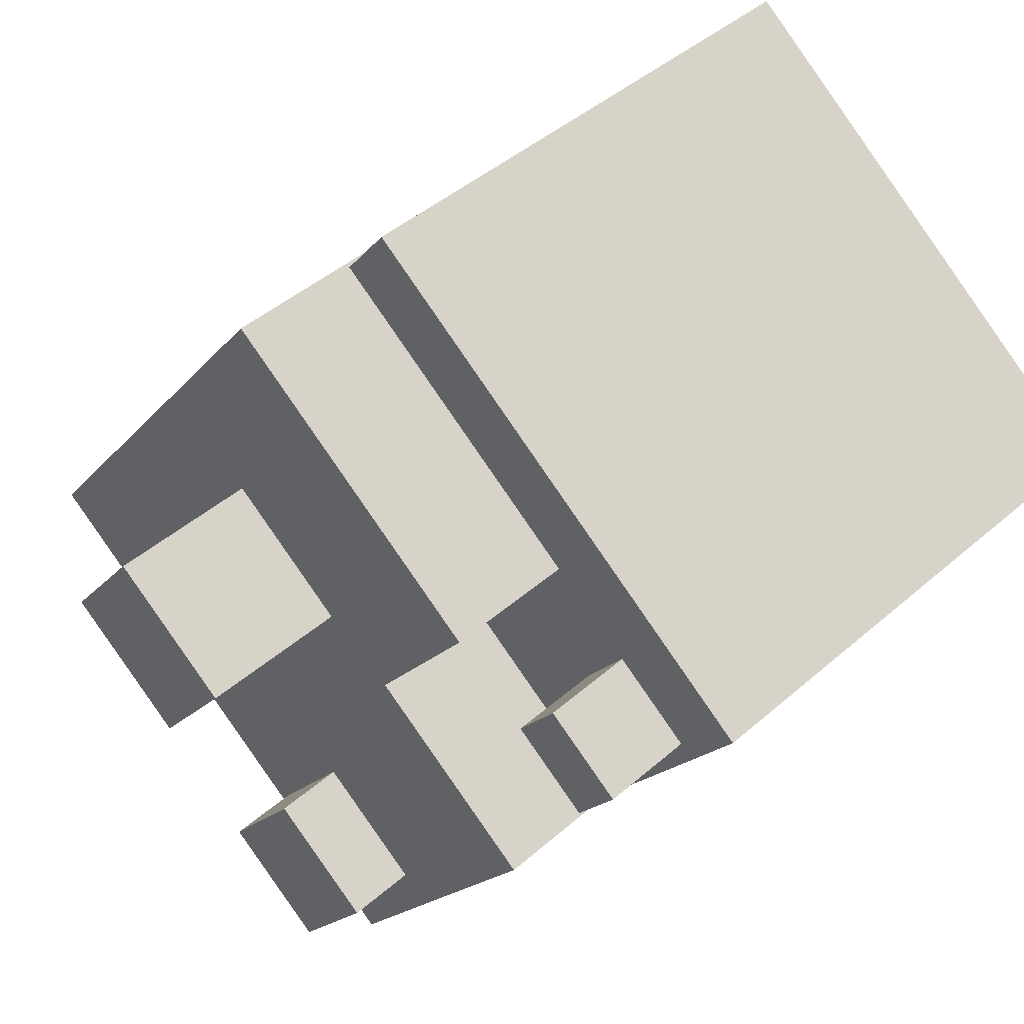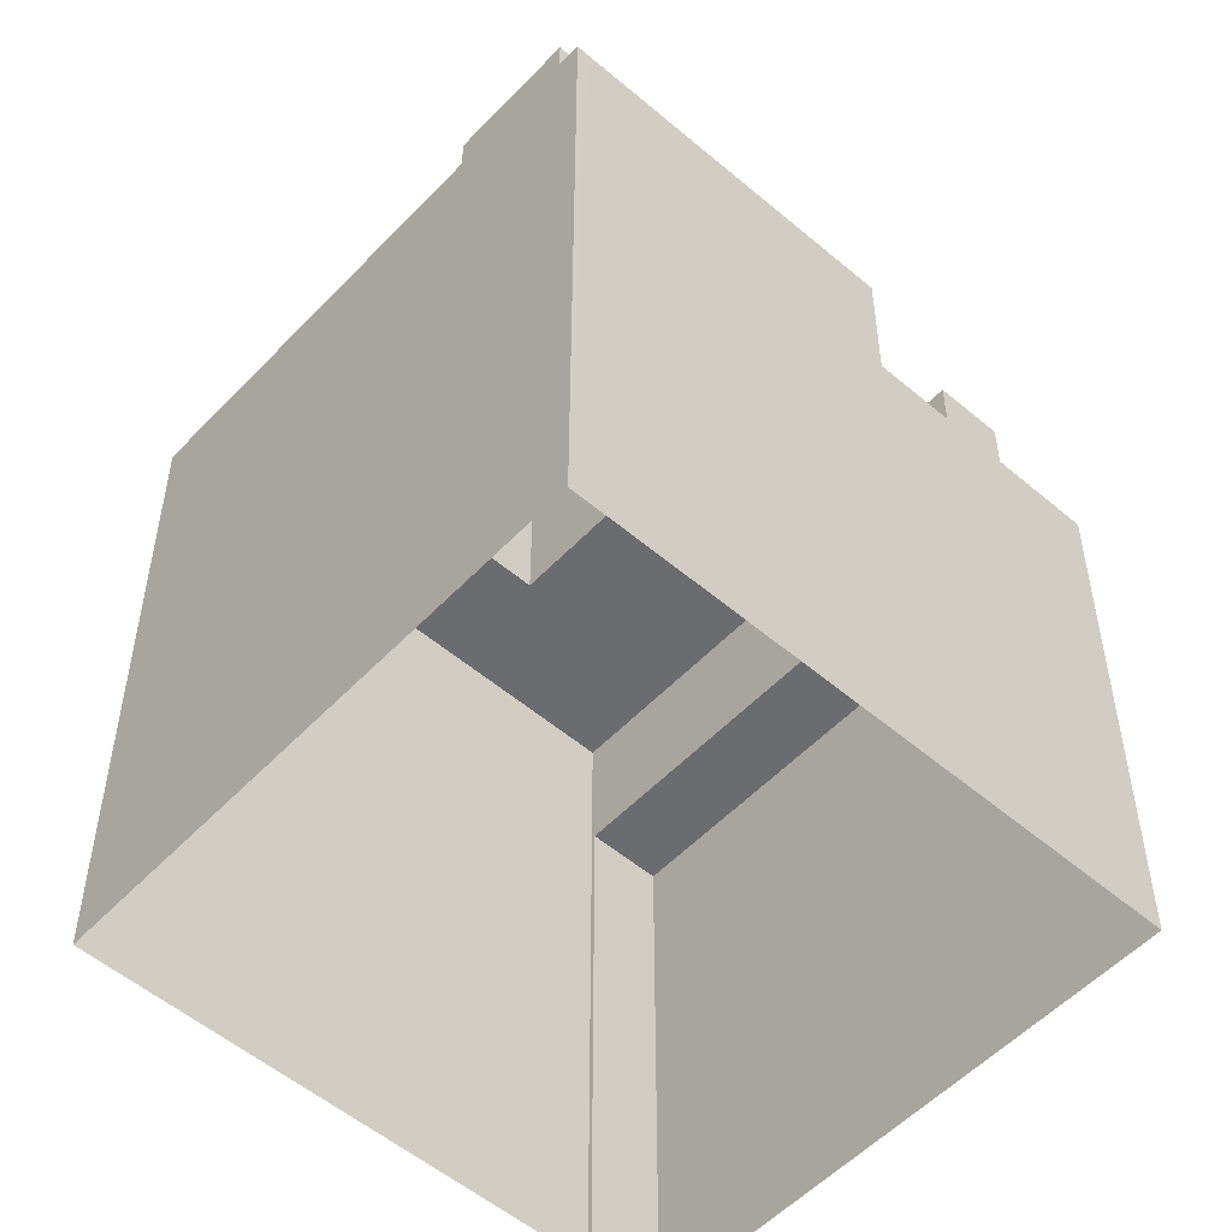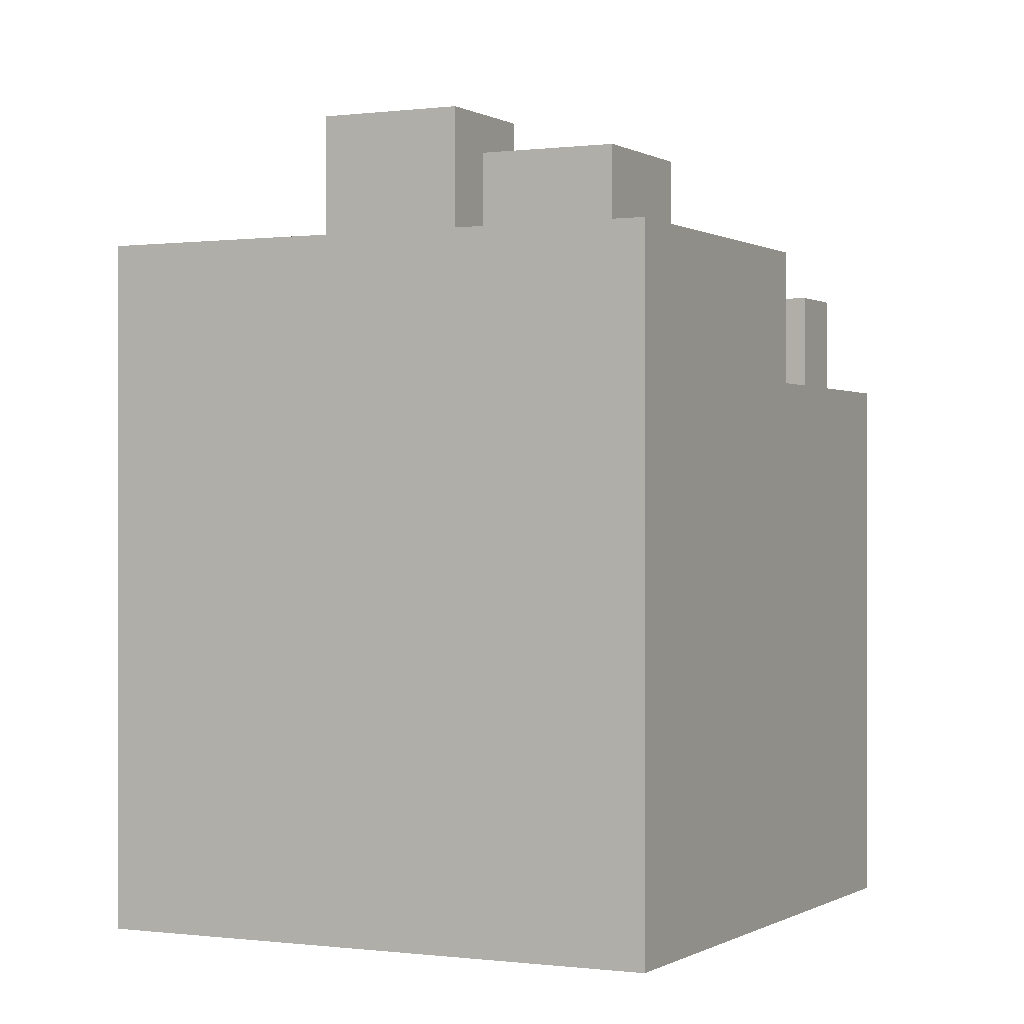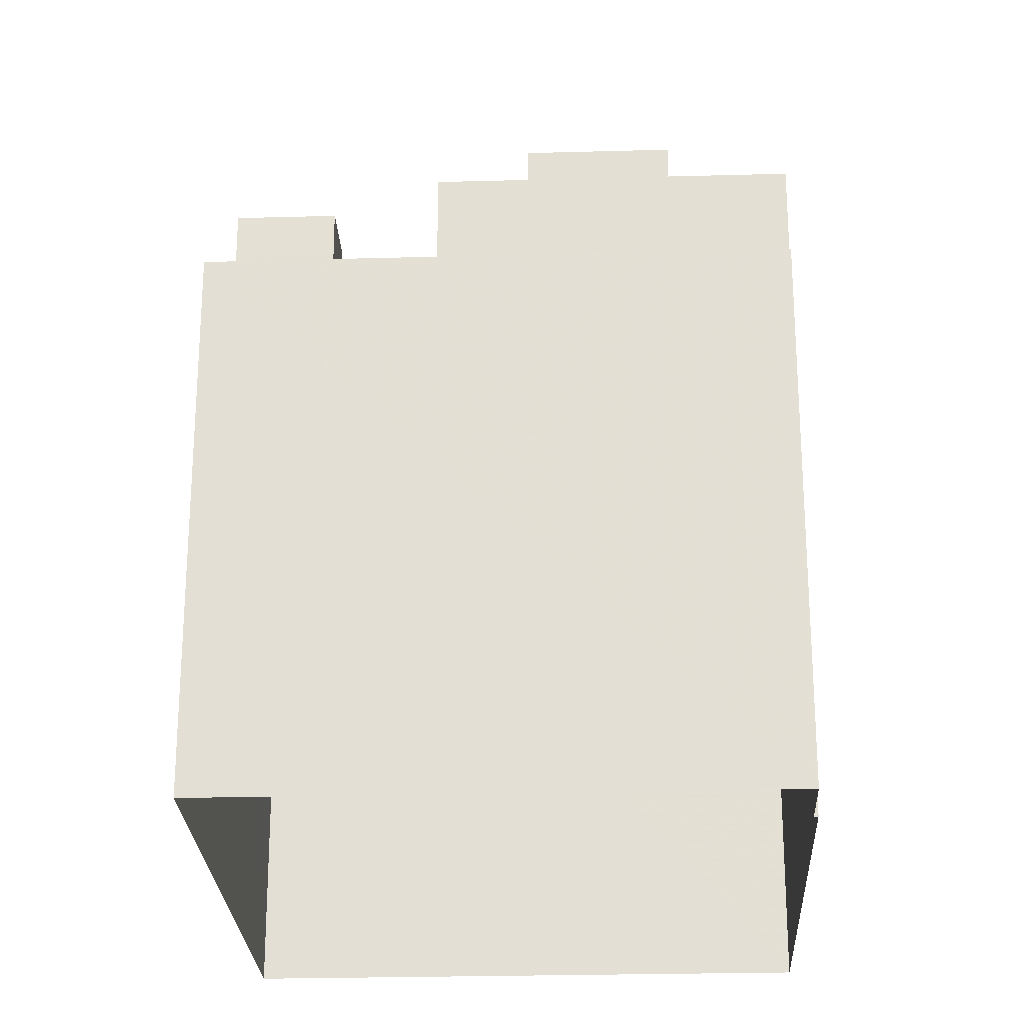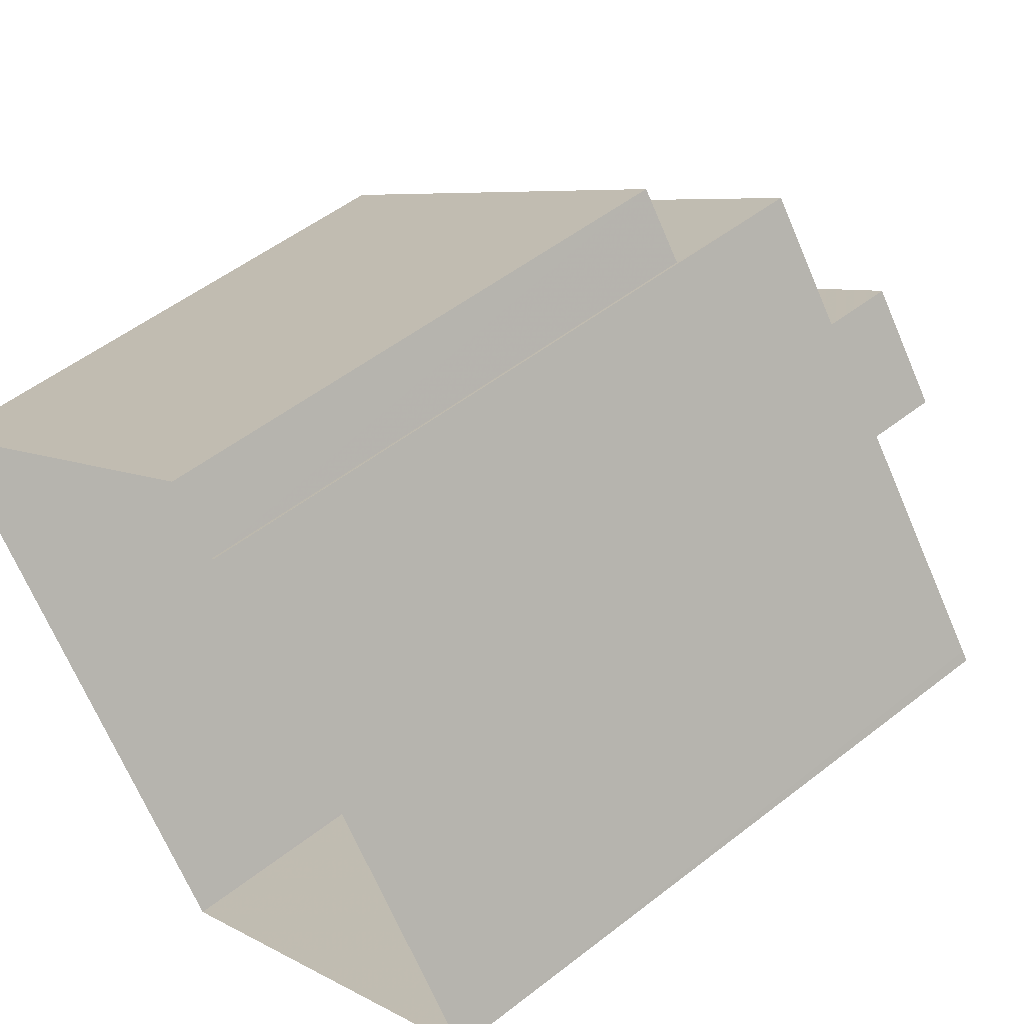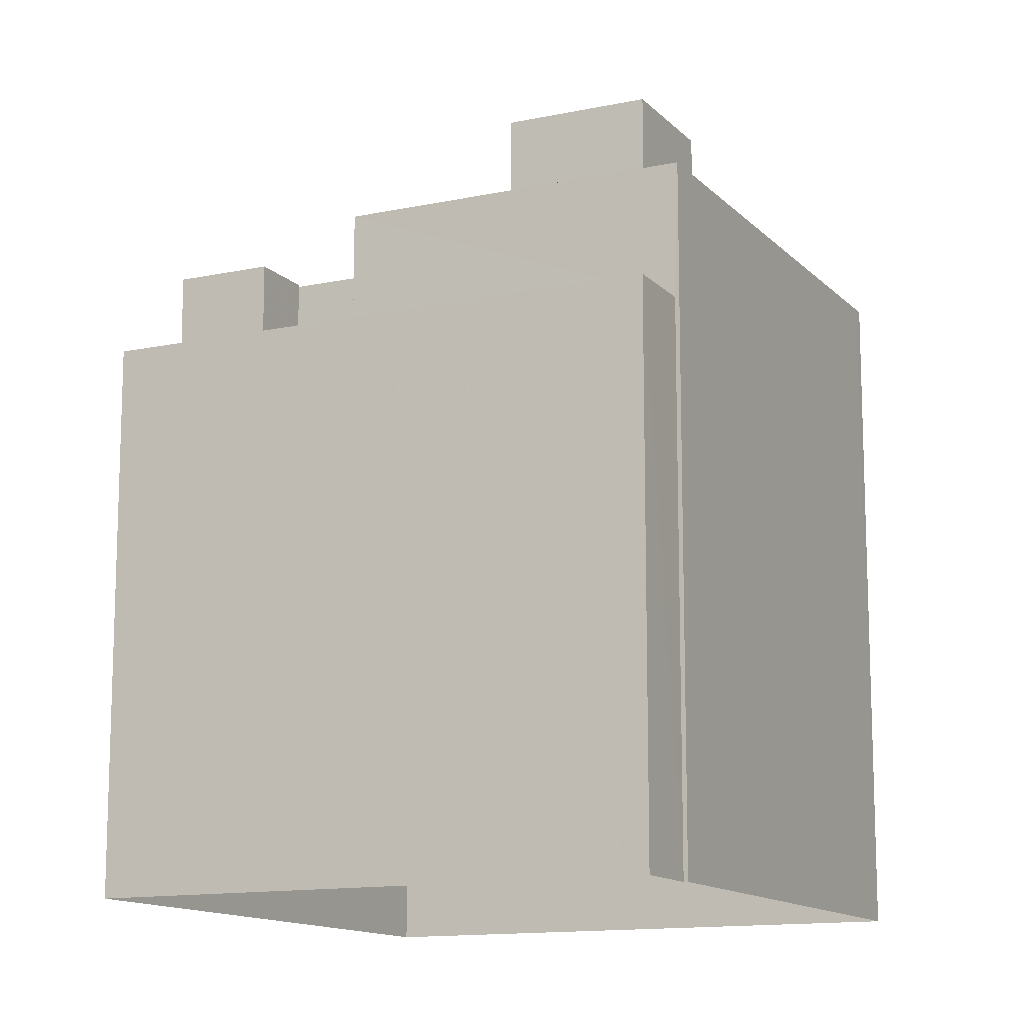
<metadata>
{"format":"obj","ext":"obj","renderer":"f3d","projection":"perspective","resolution":1024,"background":"white","views":[{"elev":43.8,"azim":44.2,"up":"+Y"},{"elev":-53.7,"azim":10.5,"up":"+Z"},{"elev":-0.1,"azim":-10.7,"up":"+Z"},{"elev":-25.0,"azim":145.3,"up":"+Z"},{"elev":51.2,"azim":-130.5,"up":"+Y"},{"elev":-13.0,"azim":168.8,"up":"+Z"}]}
</metadata>
<code>
v -1.239e+04 -3.777e+04 30.58
v -1.238e+04 -3.776e+04 30.58
v -1.238e+04 -3.778e+04 30.58
v -1.238e+04 -3.777e+04 30.58
v -1.238e+04 -3.776e+04 30.58
v -1.238e+04 -3.776e+04 30.58
v -1.238e+04 -3.777e+04 41.11
v -1.238e+04 -3.777e+04 41.11
v -1.238e+04 -3.777e+04 41.11
v -1.238e+04 -3.777e+04 41.11
v -1.238e+04 -3.777e+04 39.55
v -1.238e+04 -3.777e+04 39.55
v -1.238e+04 -3.777e+04 39.55
v -1.238e+04 -3.777e+04 39.55
v -1.238e+04 -3.777e+04 39.55
v -1.238e+04 -3.777e+04 39.55
v -1.238e+04 -3.777e+04 39.55
v -1.238e+04 -3.776e+04 39.55
v -1.238e+04 -3.776e+04 39.55
v -1.238e+04 -3.777e+04 39.55
v -1.238e+04 -3.777e+04 39.55
v -1.238e+04 -3.777e+04 39.55
v -1.238e+04 -3.777e+04 41.73
v -1.238e+04 -3.778e+04 41.73
v -1.238e+04 -3.778e+04 41.73
v -1.239e+04 -3.777e+04 41.73
v -1.238e+04 -3.777e+04 41.73
v -1.239e+04 -3.777e+04 41.73
v -1.238e+04 -3.777e+04 41.73
v -1.239e+04 -3.777e+04 41.73
v -1.239e+04 -3.777e+04 41.73
v -1.238e+04 -3.777e+04 41.73
v -1.238e+04 -3.777e+04 41.73
v -1.238e+04 -3.777e+04 41.73
v -1.238e+04 -3.777e+04 41.73
v -1.238e+04 -3.776e+04 41.73
v -1.238e+04 -3.777e+04 41.73
v -1.238e+04 -3.777e+04 41.73
v -1.238e+04 -3.777e+04 41.73
v -1.238e+04 -3.777e+04 41.73
v -1.238e+04 -3.777e+04 44.2
v -1.238e+04 -3.777e+04 44.2
v -1.239e+04 -3.777e+04 44.2
v -1.238e+04 -3.777e+04 44.2
v -1.238e+04 -3.777e+04 42.87
v -1.238e+04 -3.777e+04 42.87
v -1.238e+04 -3.777e+04 42.87
v -1.238e+04 -3.777e+04 42.87
f 1 2 3
f 3 2 4
f 1 5 2
f 4 2 6
f 7 8 9
f 10 7 9
f 11 12 13
f 14 15 16
f 17 11 13
f 18 11 19
f 15 20 16
f 20 17 16
f 20 19 11
f 17 20 11
f 15 14 21
f 21 13 22
f 13 12 22
f 14 13 21
f 23 24 25
f 26 24 27
f 28 26 27
f 24 23 27
f 29 28 27
f 30 28 31
f 29 27 32
f 25 33 23
f 32 33 34
f 34 33 25
f 28 29 31
f 29 32 34
f 30 35 36
f 36 35 37
f 34 38 29
f 39 38 34
f 38 37 40
f 35 30 31
f 38 40 29
f 37 35 40
f 41 42 43
f 41 44 42
f 45 46 47
f 45 48 46
f 17 13 10
f 9 17 10
f 17 9 8
f 16 17 8
f 14 8 7
f 14 16 8
f 13 7 10
f 13 14 7
f 2 19 6
f 2 18 19
f 20 4 6
f 19 20 6
f 2 5 18
f 5 36 18
f 18 37 11
f 18 36 37
f 28 1 26
f 5 1 30
f 36 5 30
f 1 28 30
f 4 20 15
f 39 34 21
f 4 15 21
f 4 21 3
f 25 24 3
f 34 25 21
f 21 25 3
f 24 1 3
f 24 26 1
f 11 37 12
f 37 38 12
f 38 22 12
f 39 22 38
f 39 21 22
f 31 43 42
f 35 31 42
f 35 42 44
f 40 35 44
f 29 44 41
f 29 40 44
f 31 41 43
f 31 29 41
f 27 47 46
f 32 27 46
f 32 46 48
f 33 32 48
f 23 48 45
f 23 33 48
f 27 45 47
f 27 23 45

</code>
